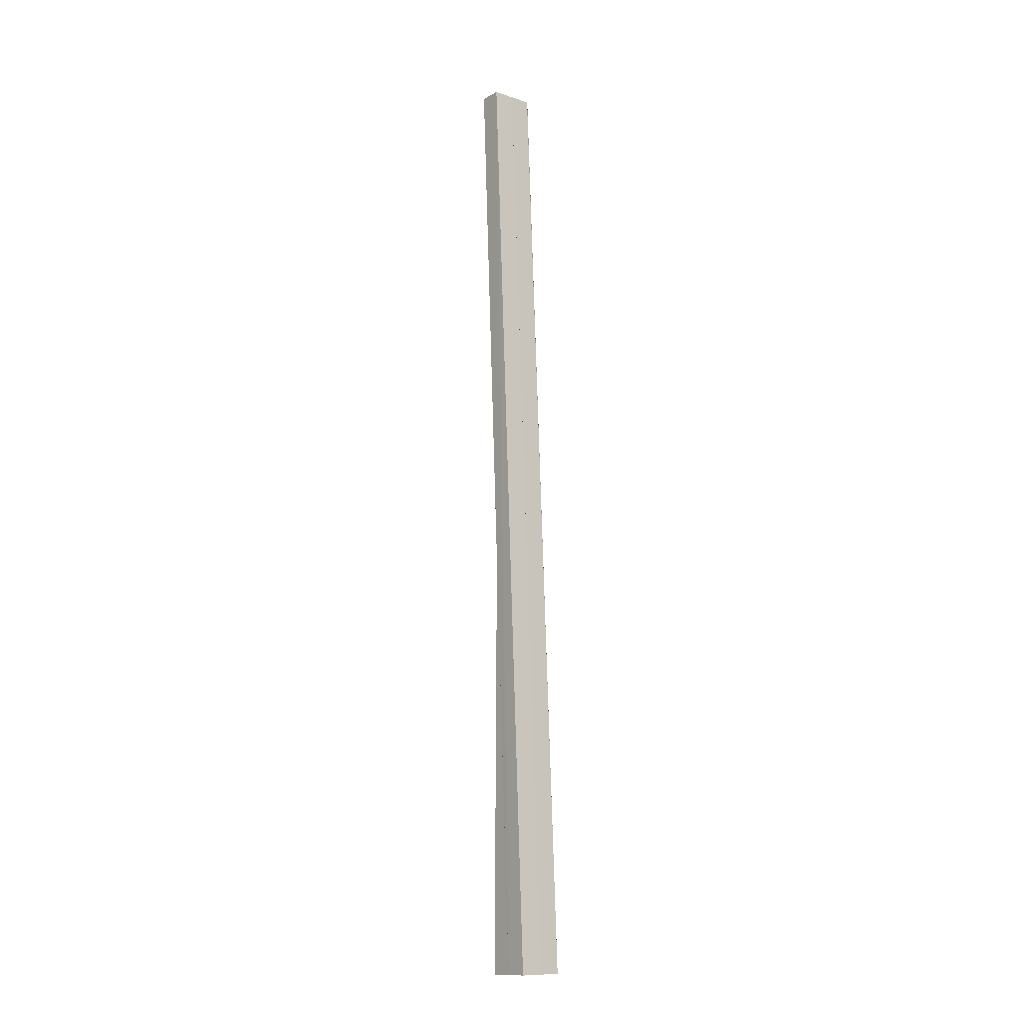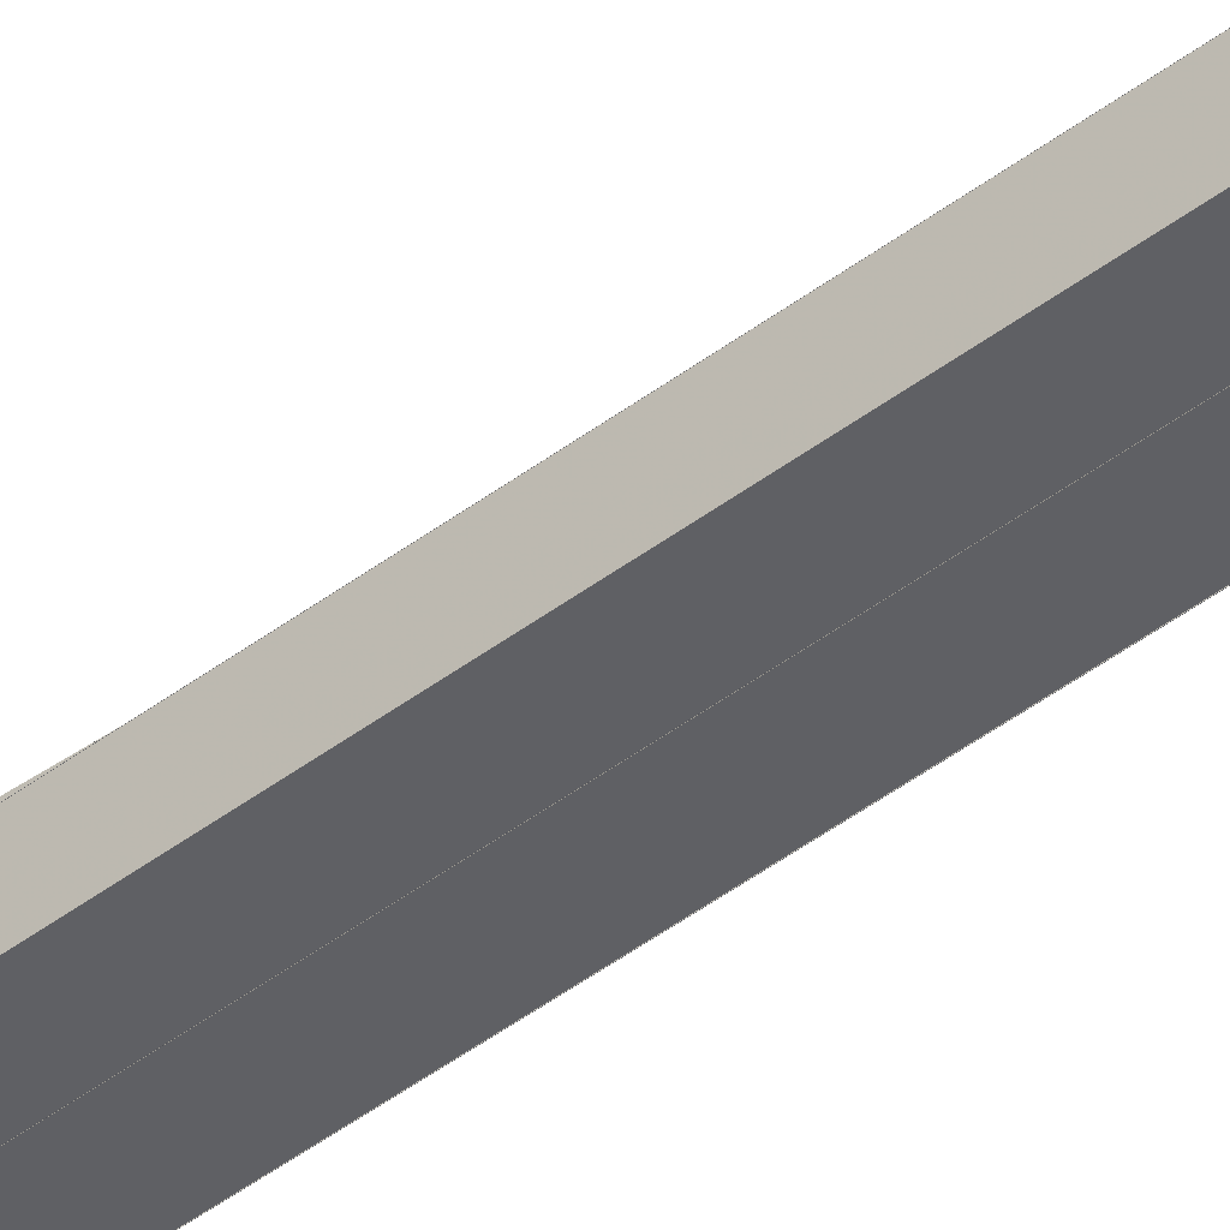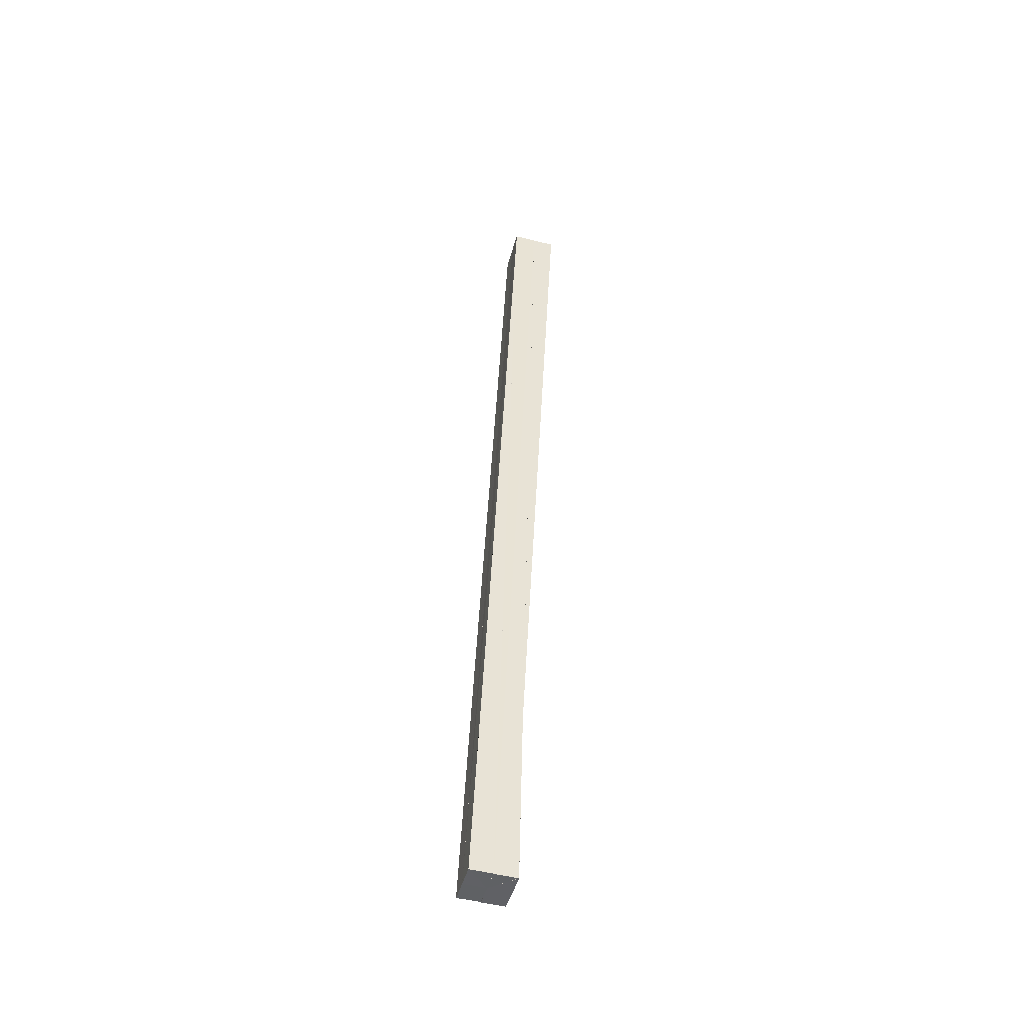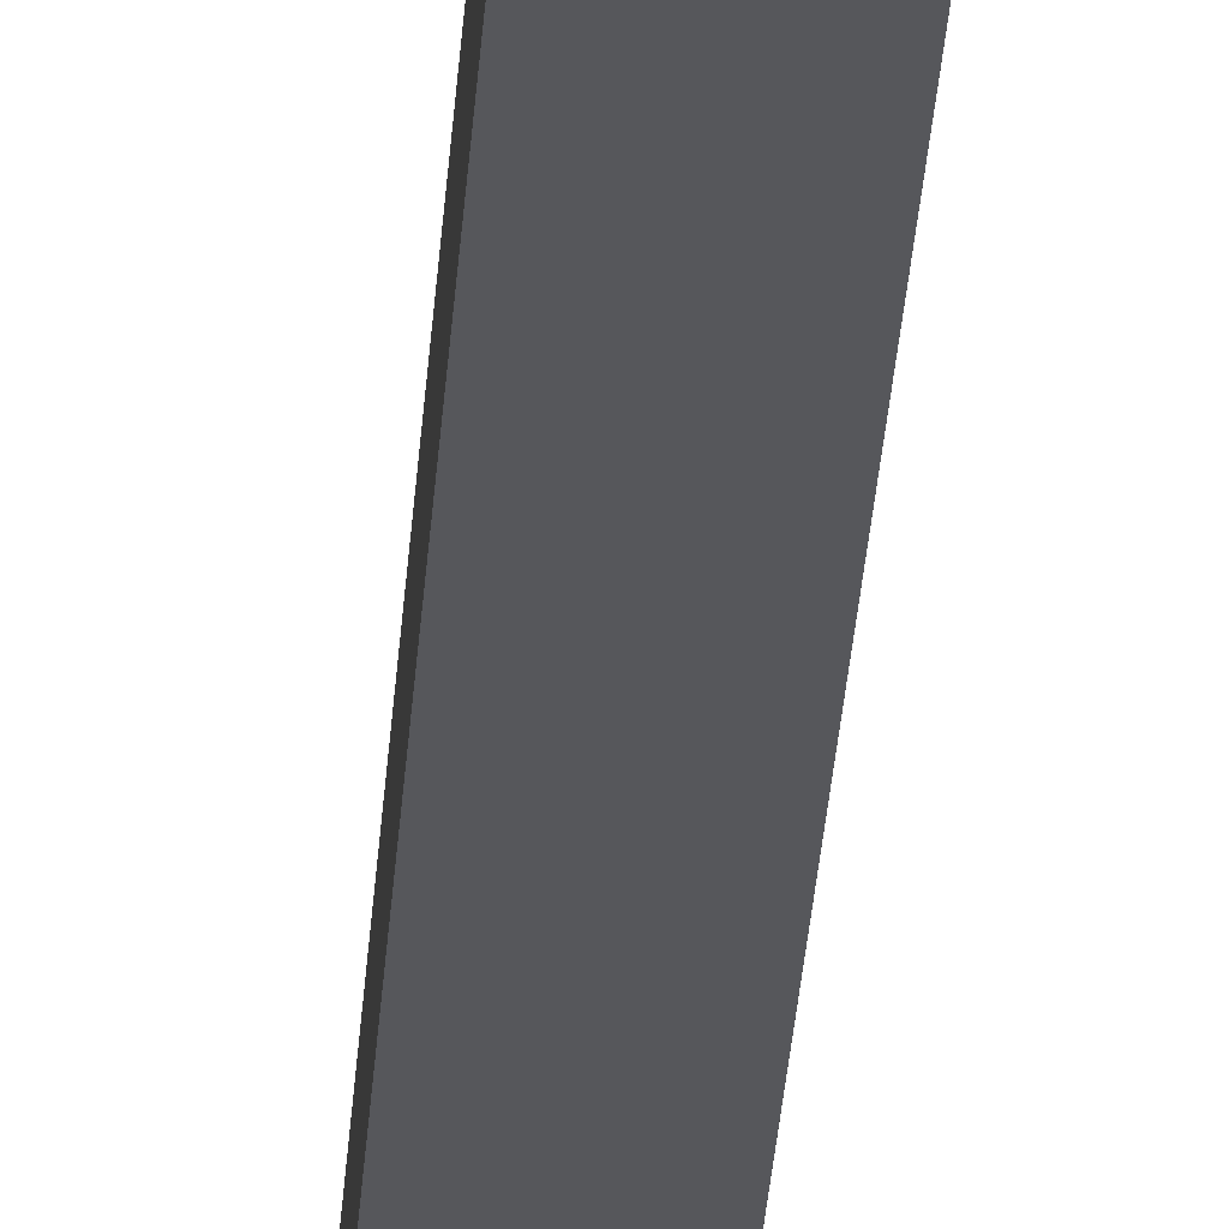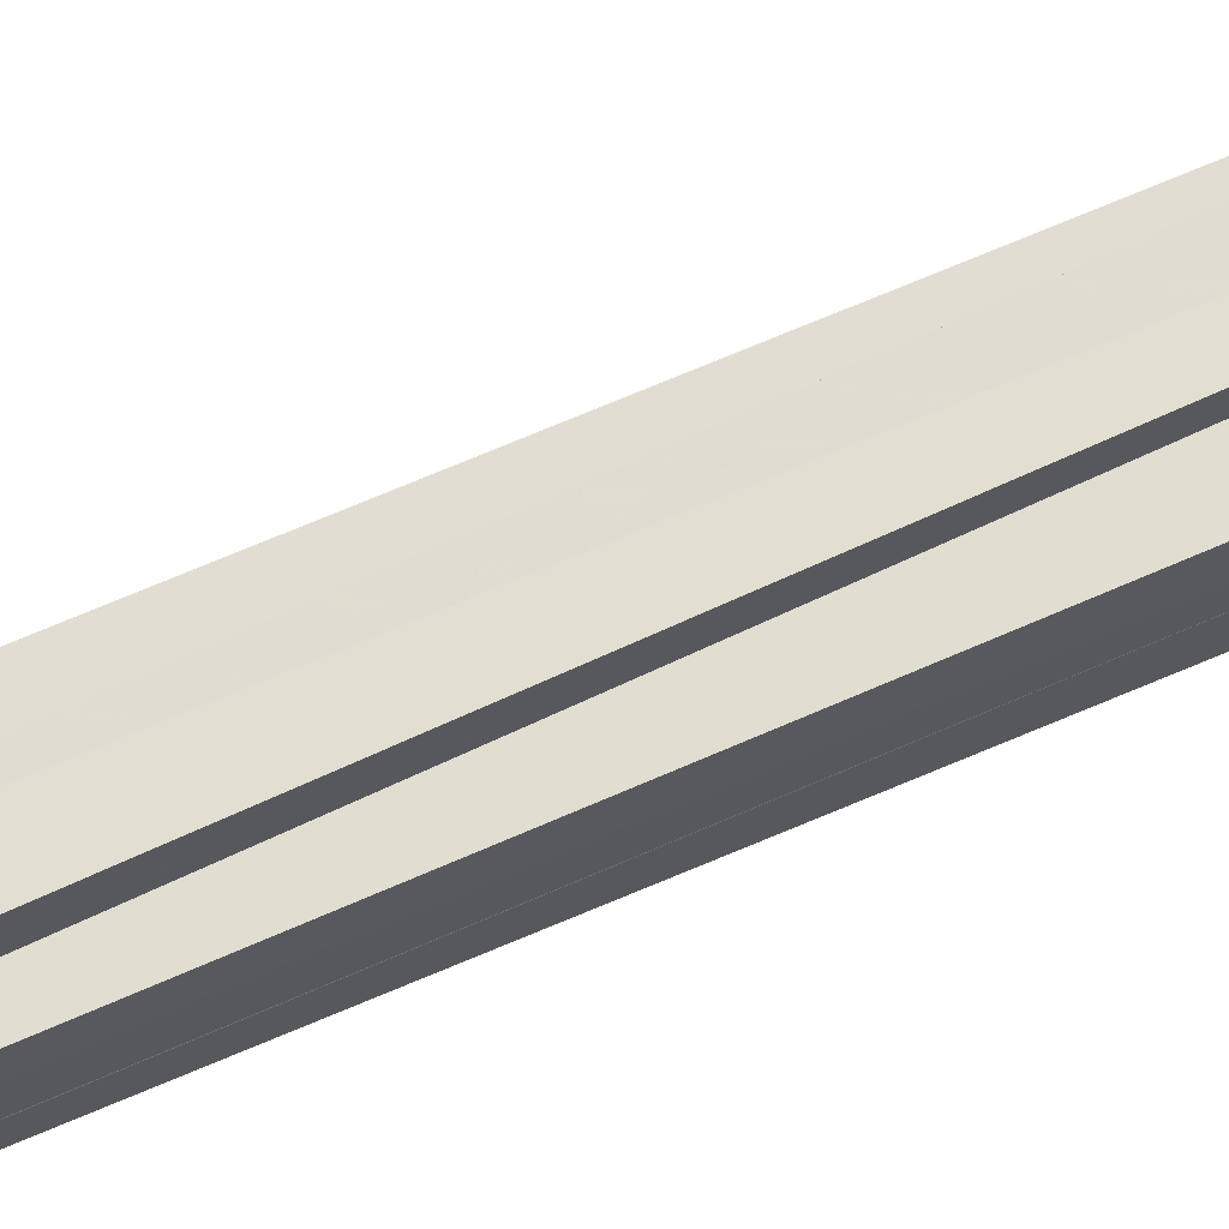
<metadata>
{"format":"obj","ext":"obj","renderer":"f3d","projection":"perspective","resolution":1024,"background":"white","views":[{"elev":-12.2,"azim":-39.2,"up":"+Z"},{"elev":-43.2,"azim":-49.8,"up":"+Y"},{"elev":-46.1,"azim":74.9,"up":"+Z"},{"elev":-24.5,"azim":-3.3,"up":"+Y"},{"elev":69.8,"azim":65.9,"up":"+Y"}]}
</metadata>
<code>
o 28929
v 2218 1871 10.83
v 2218 1871 10.83
v 2218 1871 10.41
v 2218 1871 10.83
v 2218 1871 10.83
v 2218 1871 10.83
v 2218 1871 10.83
v 2218 1871 10.83
v 2218 1871 10.83
v 2218 1871 10.83
v 2218 1871 10.4
v 2218 1871 10.83
v 2218 1871 10.83
v 2218 1871 10.83
v 2218 1871 10.83
v 2218 1871 10.83
v 2218 1871 10.83
v 2218 1871 10.4
v 2218 1871 10.4
v 2218 1871 10.83
v 2218 1871 10.41
v 2218 1871 10.83
v 2218 1871 10.83
v 2218 1871 10.4
v 2218 1871 10.83
v 2218 1871 10.83
v 2218 1871 10.83
v 2218 1871 10.83
v 2218 1871 10.4
v 2218 1871 10.83
v 2218 1871 10.83
v 2218 1871 10.4
v 2218 1871 10.4
v 2218 1871 10.4
v 2218 1871 10.4
v 2218 1871 10.4
v 2218 1871 10.4
v 2218 1871 10.4
v 2218 1871 10.41
v 2218 1871 10.41
v 2218 1871 10.41
v 2218 1871 10.41
v 2218 1871 10.4
v 2218 1871 10.4
v 2218 1871 10.83
v 2218 1871 10.4
v 2218 1871 10.41
v 2218 1871 10.41
v 2218 1871 10.41
v 2218 1871 10.41
v 2218 1871 10.83
v 2218 1871 10.41
v 2218 1871 10.83
v 2218 1871 10.83
v 2218 1871 10.83
v 2218 1871 10.83
v 2218 1871 10.4
v 2218 1871 10.83
v 2218 1871 10.83
v 2218 1871 10.83
v 2218 1871 10.83
v 2218 1871 10.83
v 2218 1871 10.41
v 2218 1871 10.41
v 2218 1871 10.83
v 2218 1871 10.41
v 2218 1871 10.83
v 2218 1871 10.41
v 2218 1871 10.4
v 2218 1871 10.4
v 2218 1871 10.4
v 2218 1871 10.41
v 2218 1871 10.4
v 2218 1871 10.41
v 2218 1871 10.4
v 2218 1871 10.4
v 2218 1871 10.4
v 2218 1871 10.4
v 2218 1871 10.4
v 2218 1871 10.4
v 2218 1871 10.83
v 2218 1871 10.4
v 2218 1871 10.83
v 2218 1871 10.83
v 2218 1871 10.83
v 2218 1871 10.4
v 2218 1871 10.4
v 2218 1871 10.83
v 2218 1871 10.4
v 2218 1871 10.83
v 2218 1871 10.83
v 2218 1871 10.4
v 2218 1871 10.83
v 2218 1871 10.4
v 2218 1871 10.83
v 2218 1871 10.4
v 2218 1871 10.4
v 2218 1871 10.83
v 2218 1871 10.4
v 2218 1871 10.41
v 2218 1871 10.83
v 2218 1871 10.41
v 2218 1871 10.41
v 2218 1871 10.83
v 2218 1871 10.41
f 1 2 3
f 4 5 2
f 6 7 5
f 6 8 9
f 10 9 11
f 6 12 13
f 14 13 15
f 14 10 16
f 16 17 18
f 19 20 18
f 21 22 19
f 22 23 24
f 14 25 26
f 6 27 25
f 28 27 29
f 30 31 29
f 32 27 33
f 34 35 33
f 34 36 18
f 34 37 38
f 34 39 40
f 34 41 42
f 34 43 44
f 44 45 46
f 34 47 48
f 34 49 50
f 48 1 50
f 51 1 48
f 14 1 51
f 52 53 50
f 14 54 55
f 56 54 57
f 53 58 3
f 59 58 60
f 59 61 62
f 63 58 64
f 63 65 66
f 65 67 68
f 69 68 70
f 69 71 72
f 73 74 68
f 73 75 76
f 73 77 78
f 69 78 79
f 80 81 79
f 82 83 80
f 84 85 86
f 87 88 89
f 90 91 92
f 91 93 94
f 93 95 96
f 97 98 94
f 99 54 100
f 100 101 102
f 4 101 54
f 54 101 103
f 101 104 105
f 6 53 101

</code>
